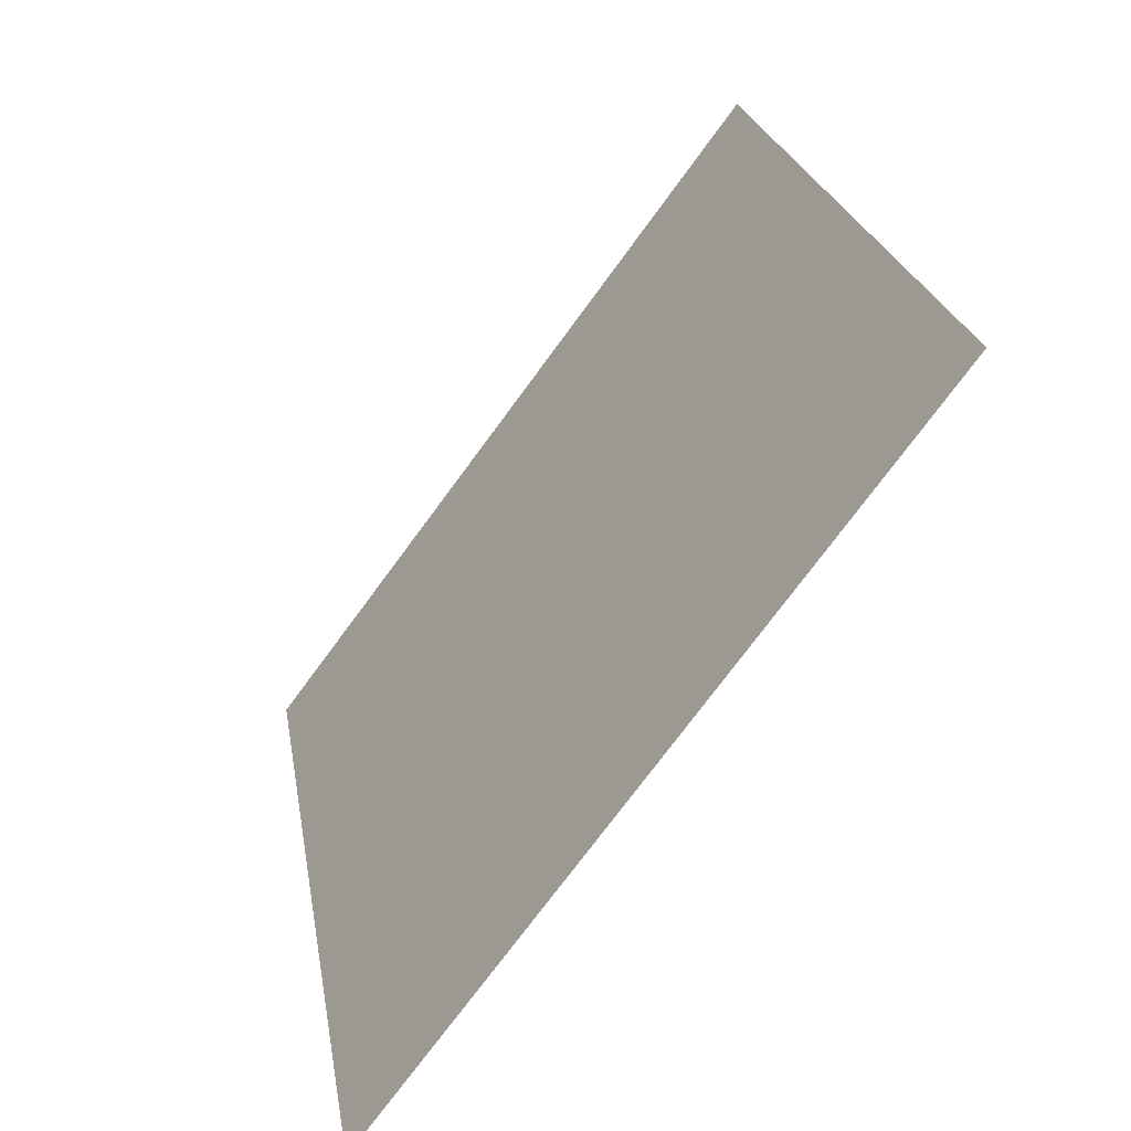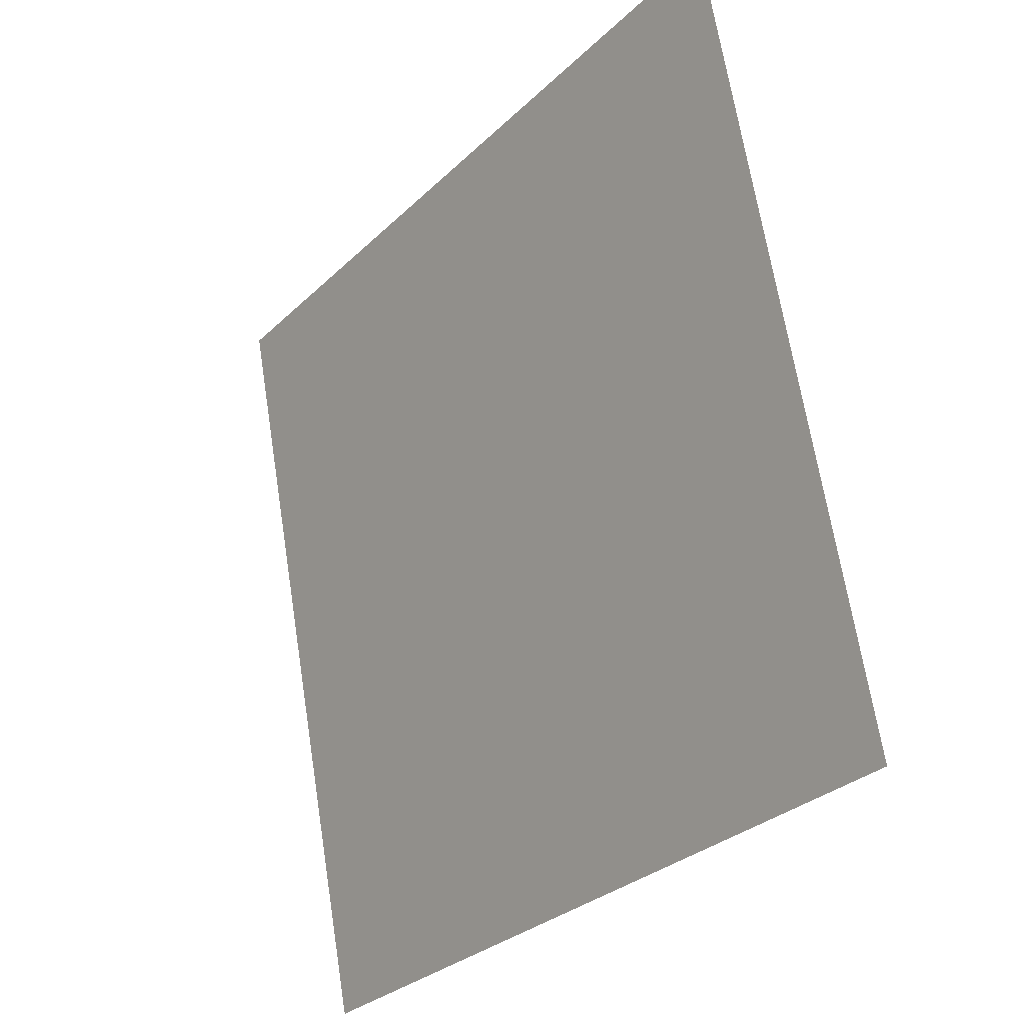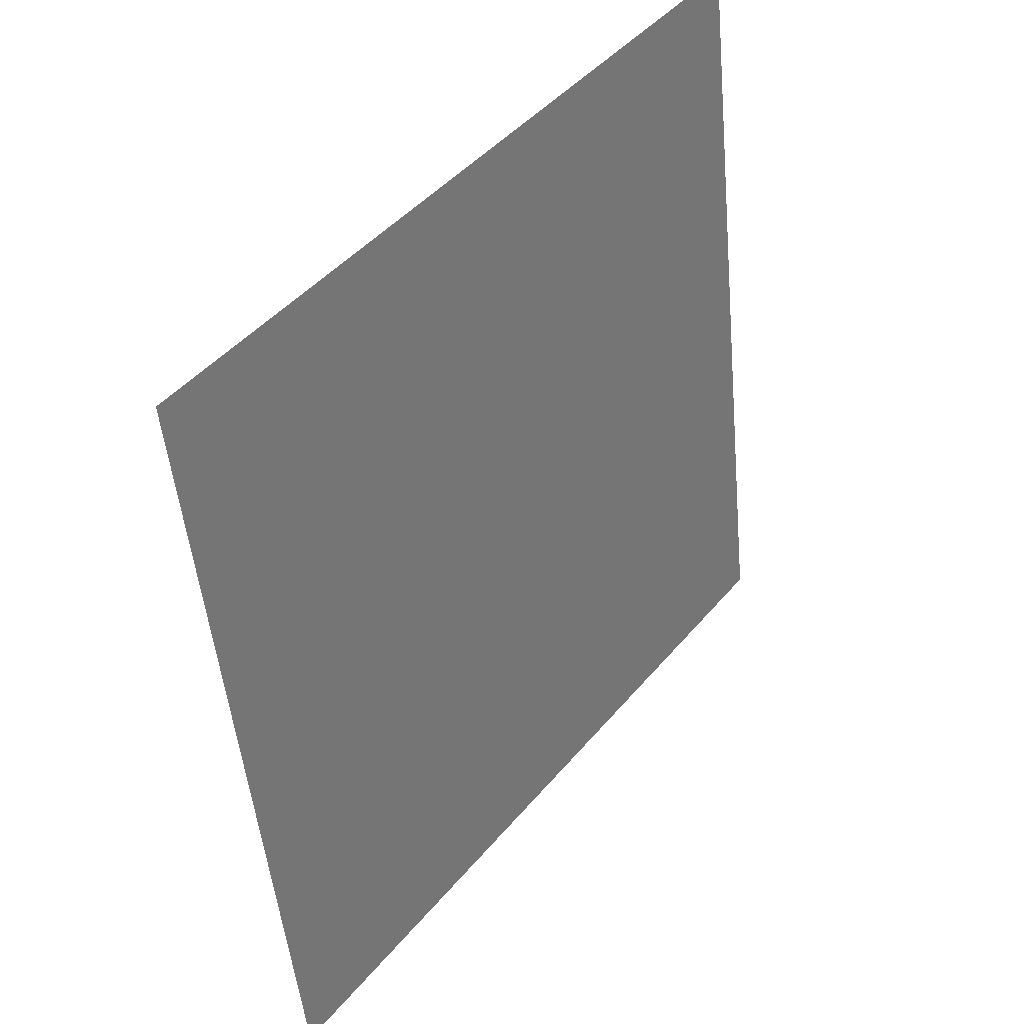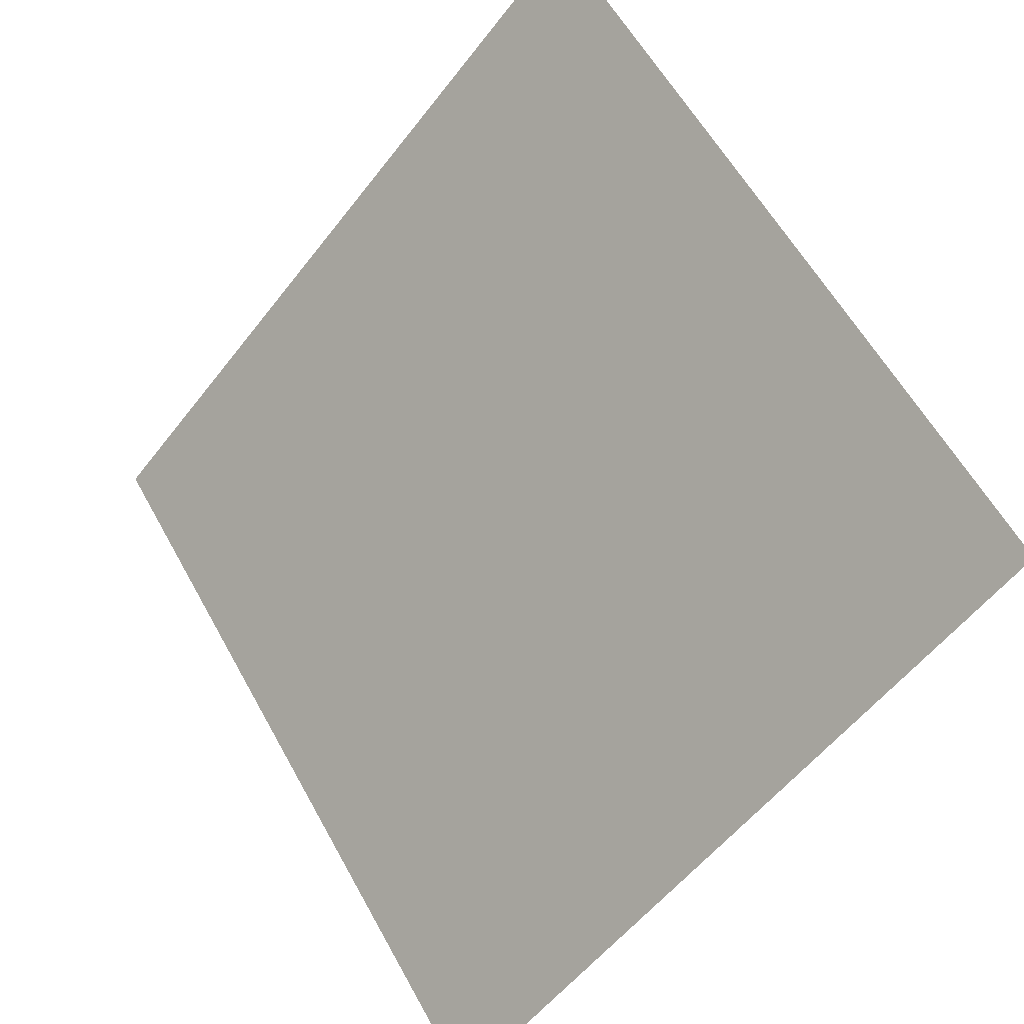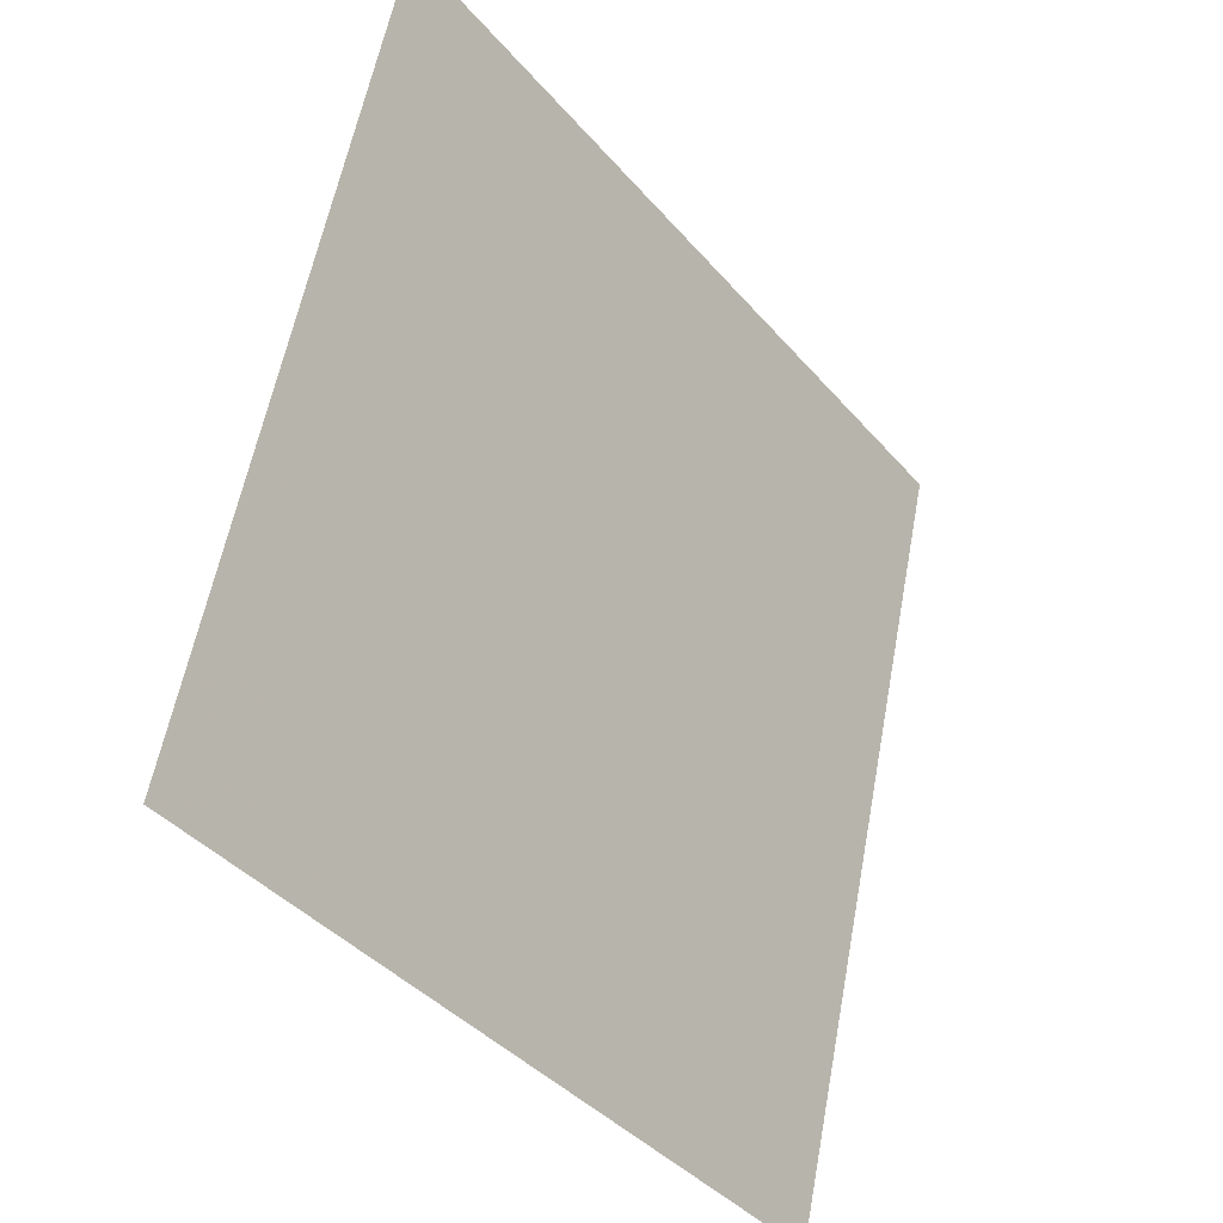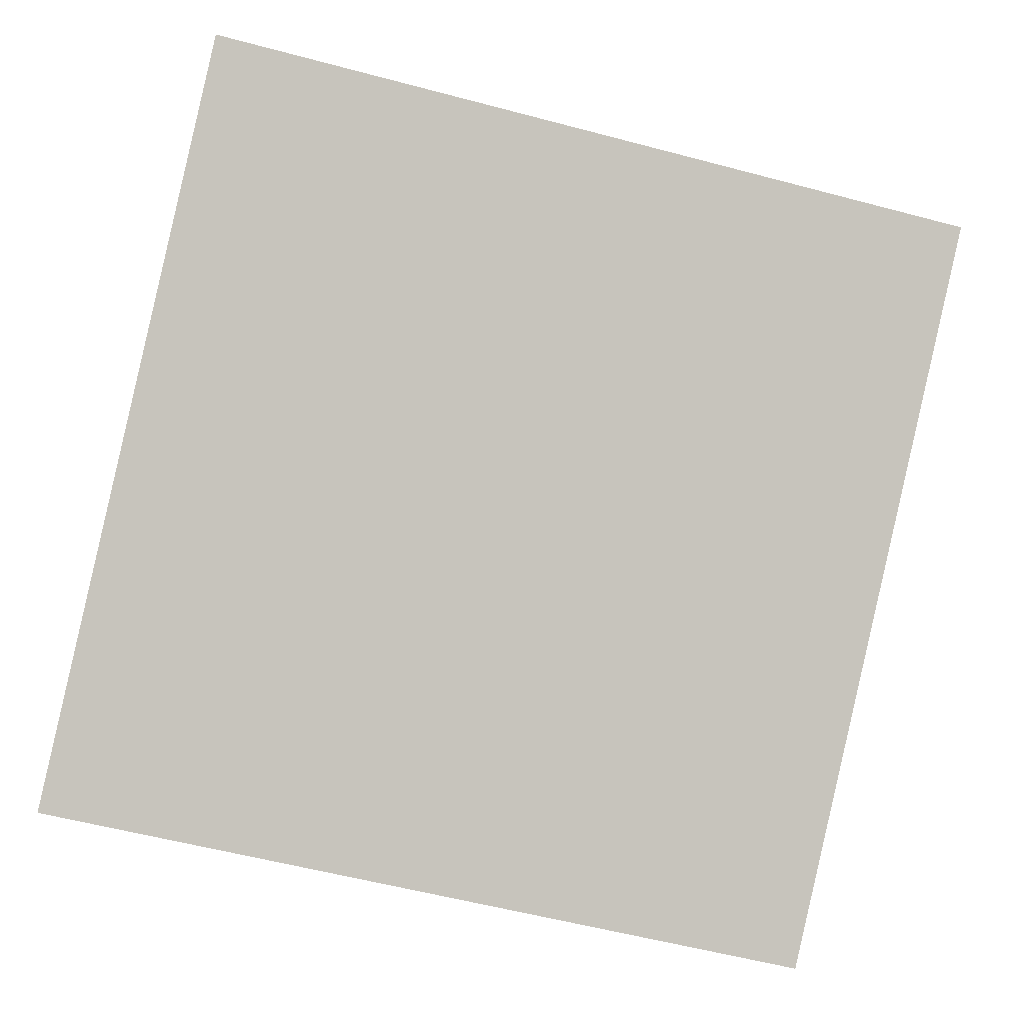
<metadata>
{"format":"obj","ext":"obj","renderer":"f3d","projection":"perspective","resolution":1024,"background":"white","views":[{"elev":22.5,"azim":79.4,"up":"+Z"},{"elev":66.4,"azim":79.7,"up":"+Z"},{"elev":-50.3,"azim":93.9,"up":"+Z"},{"elev":-54.9,"azim":-128.4,"up":"+Z"},{"elev":58.4,"azim":-80.9,"up":"+Z"},{"elev":-53.0,"azim":-14.7,"up":"+Y"}]}
</metadata>
<code>
v -0.09158 1.008 0.8024
v -0.09814 1.008 0.8024
v -0.09802 1.012 0.8077
v -0.09146 1.012 0.8076
f 4 3 2 1

</code>
